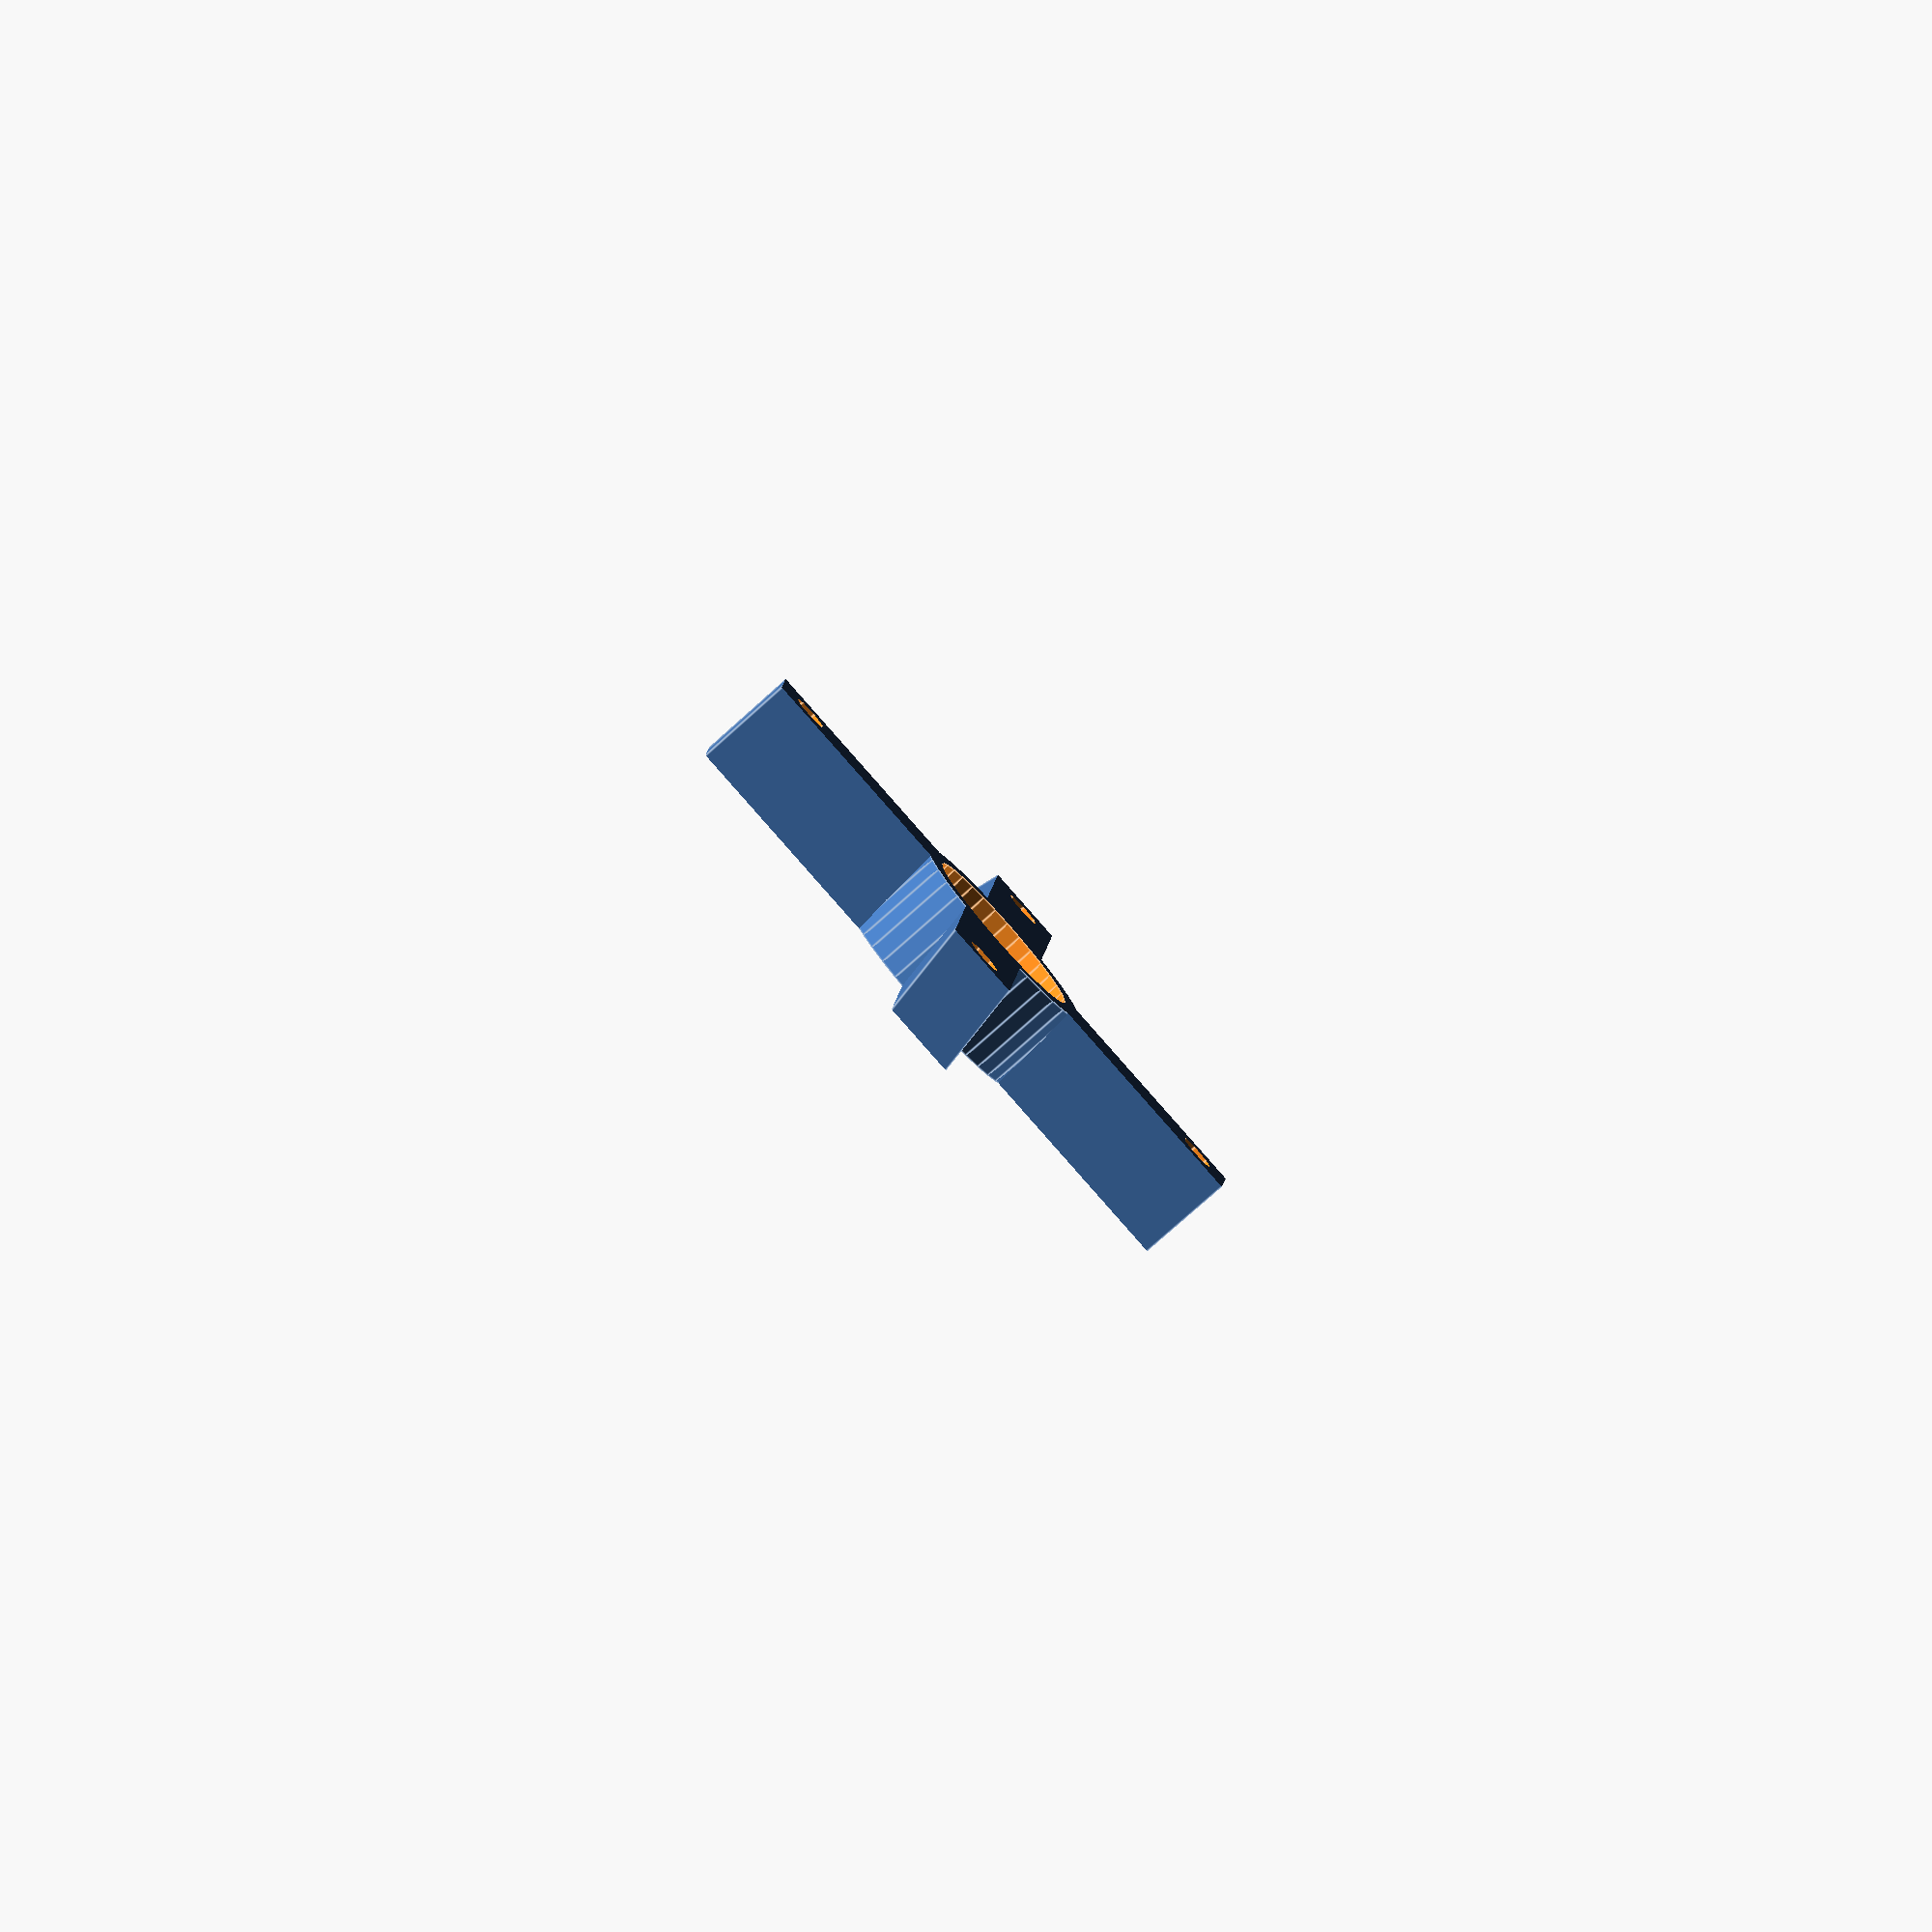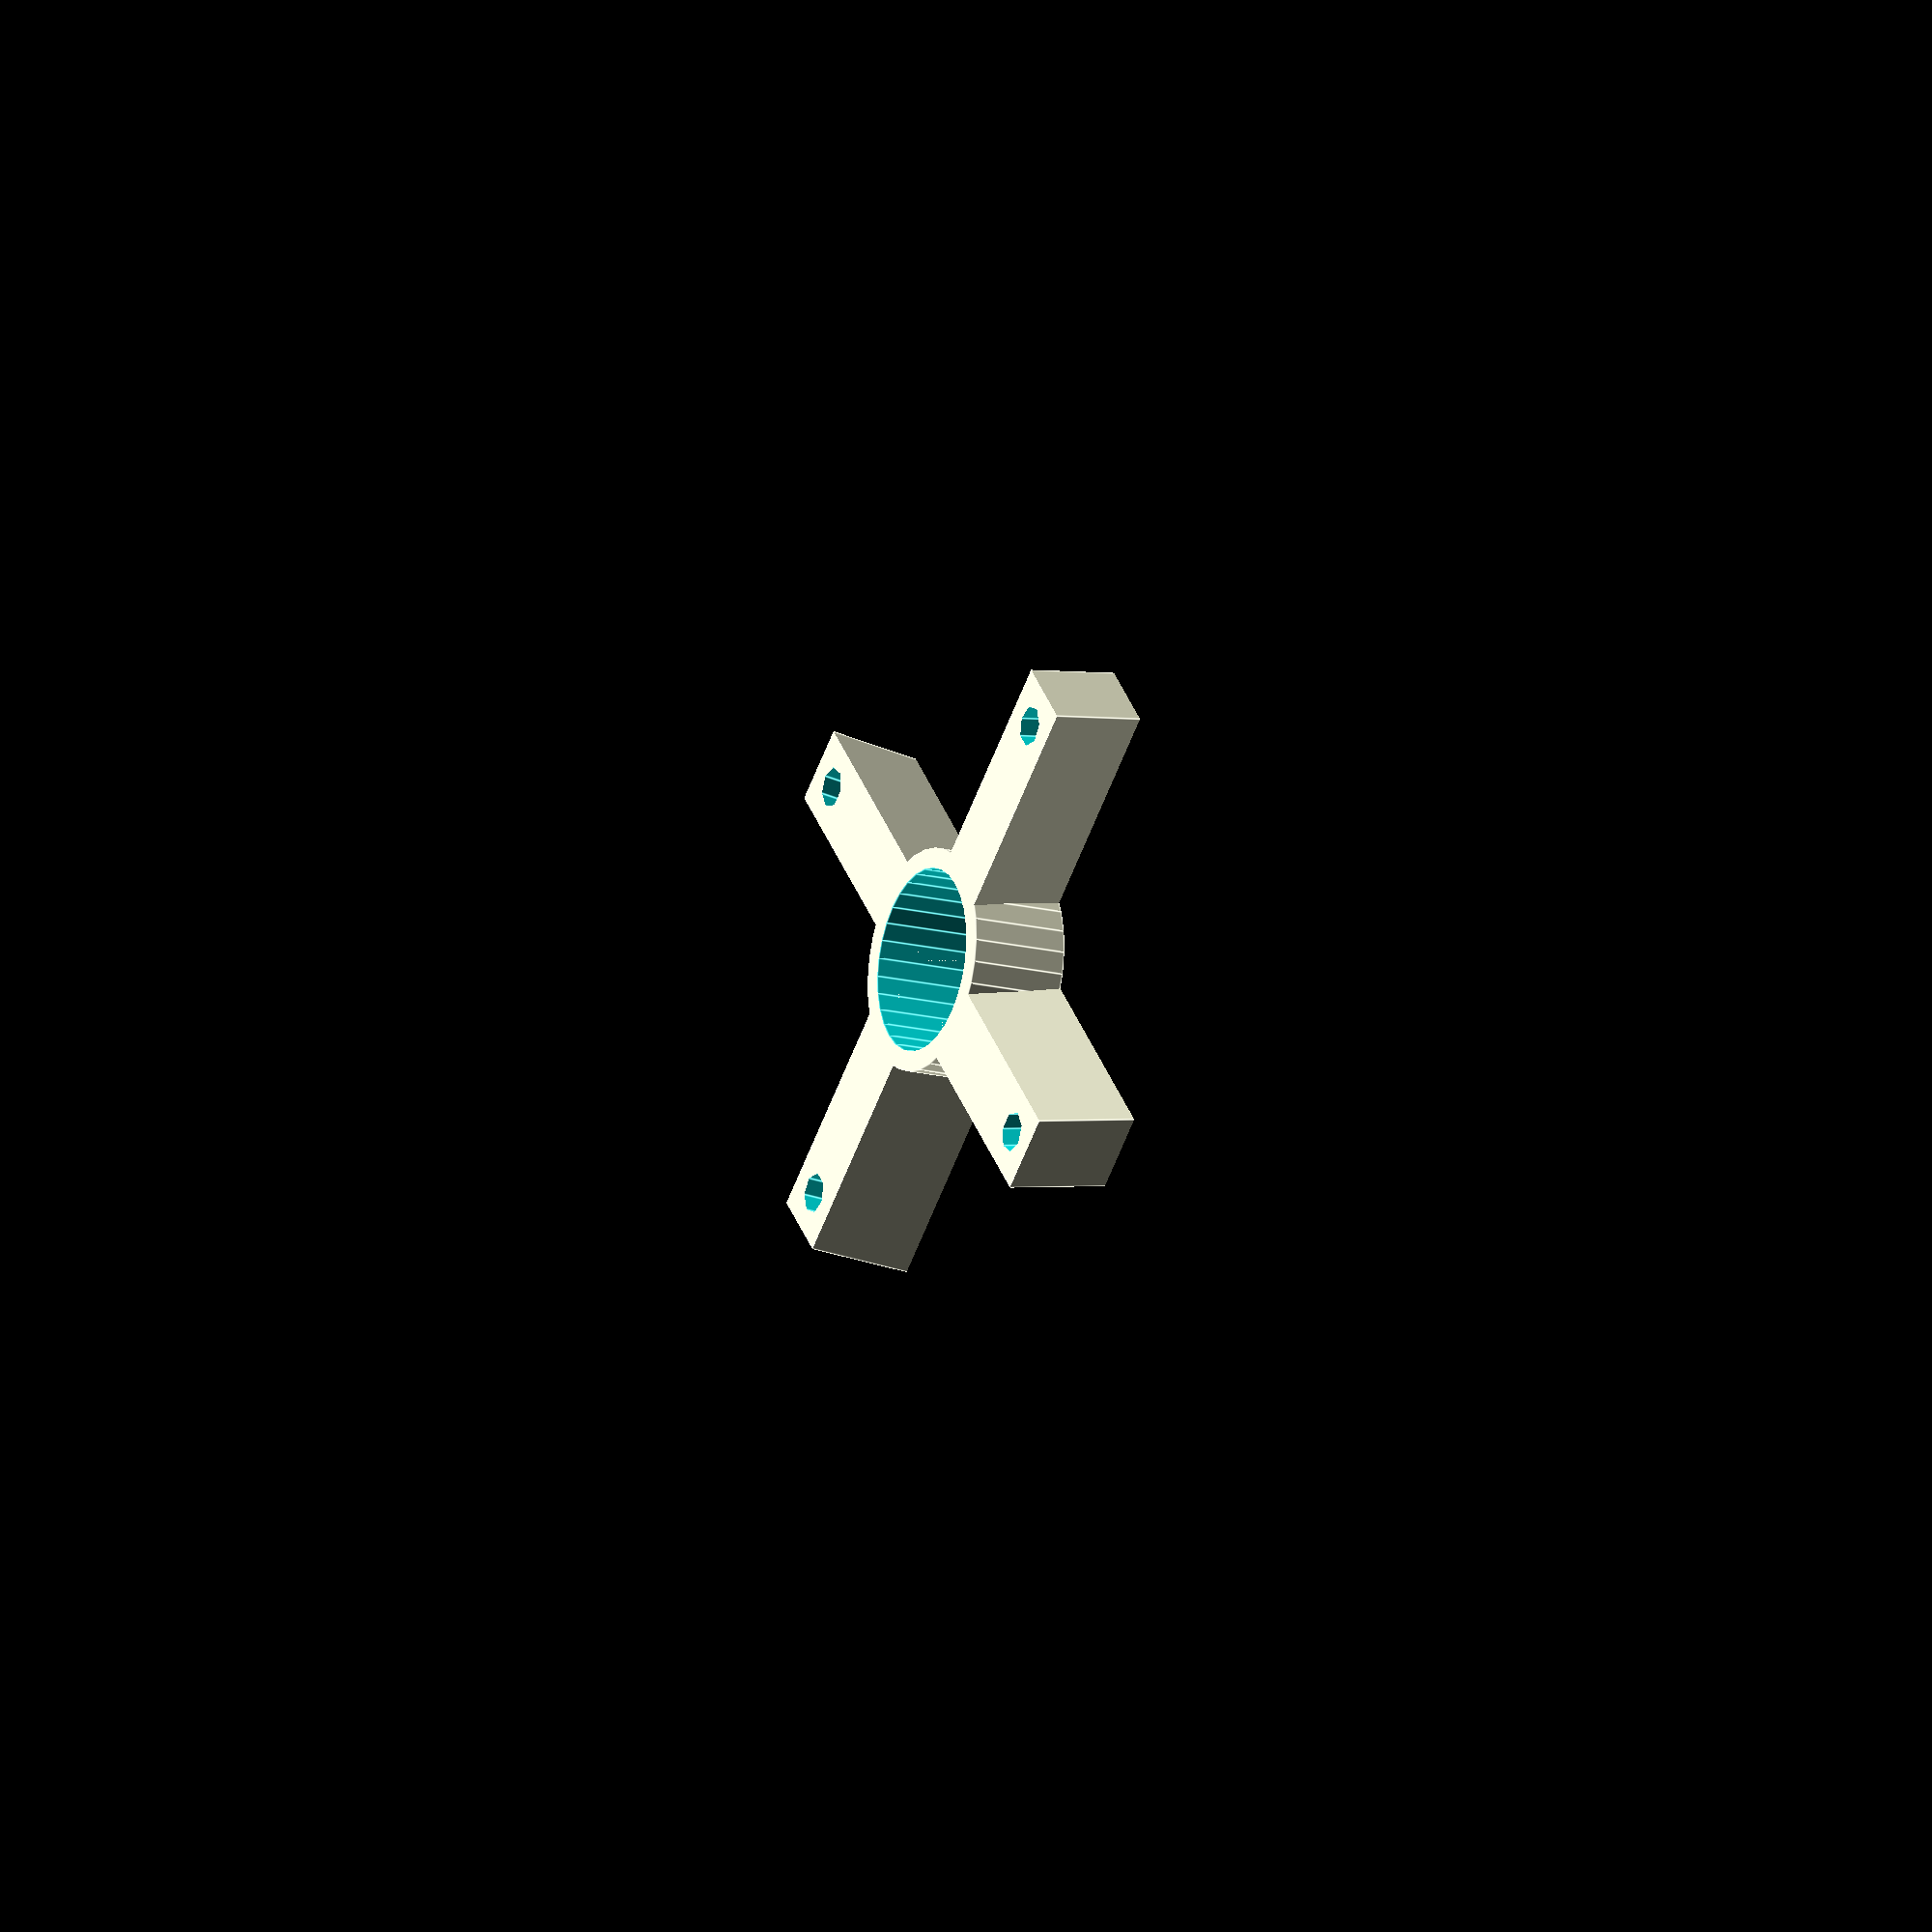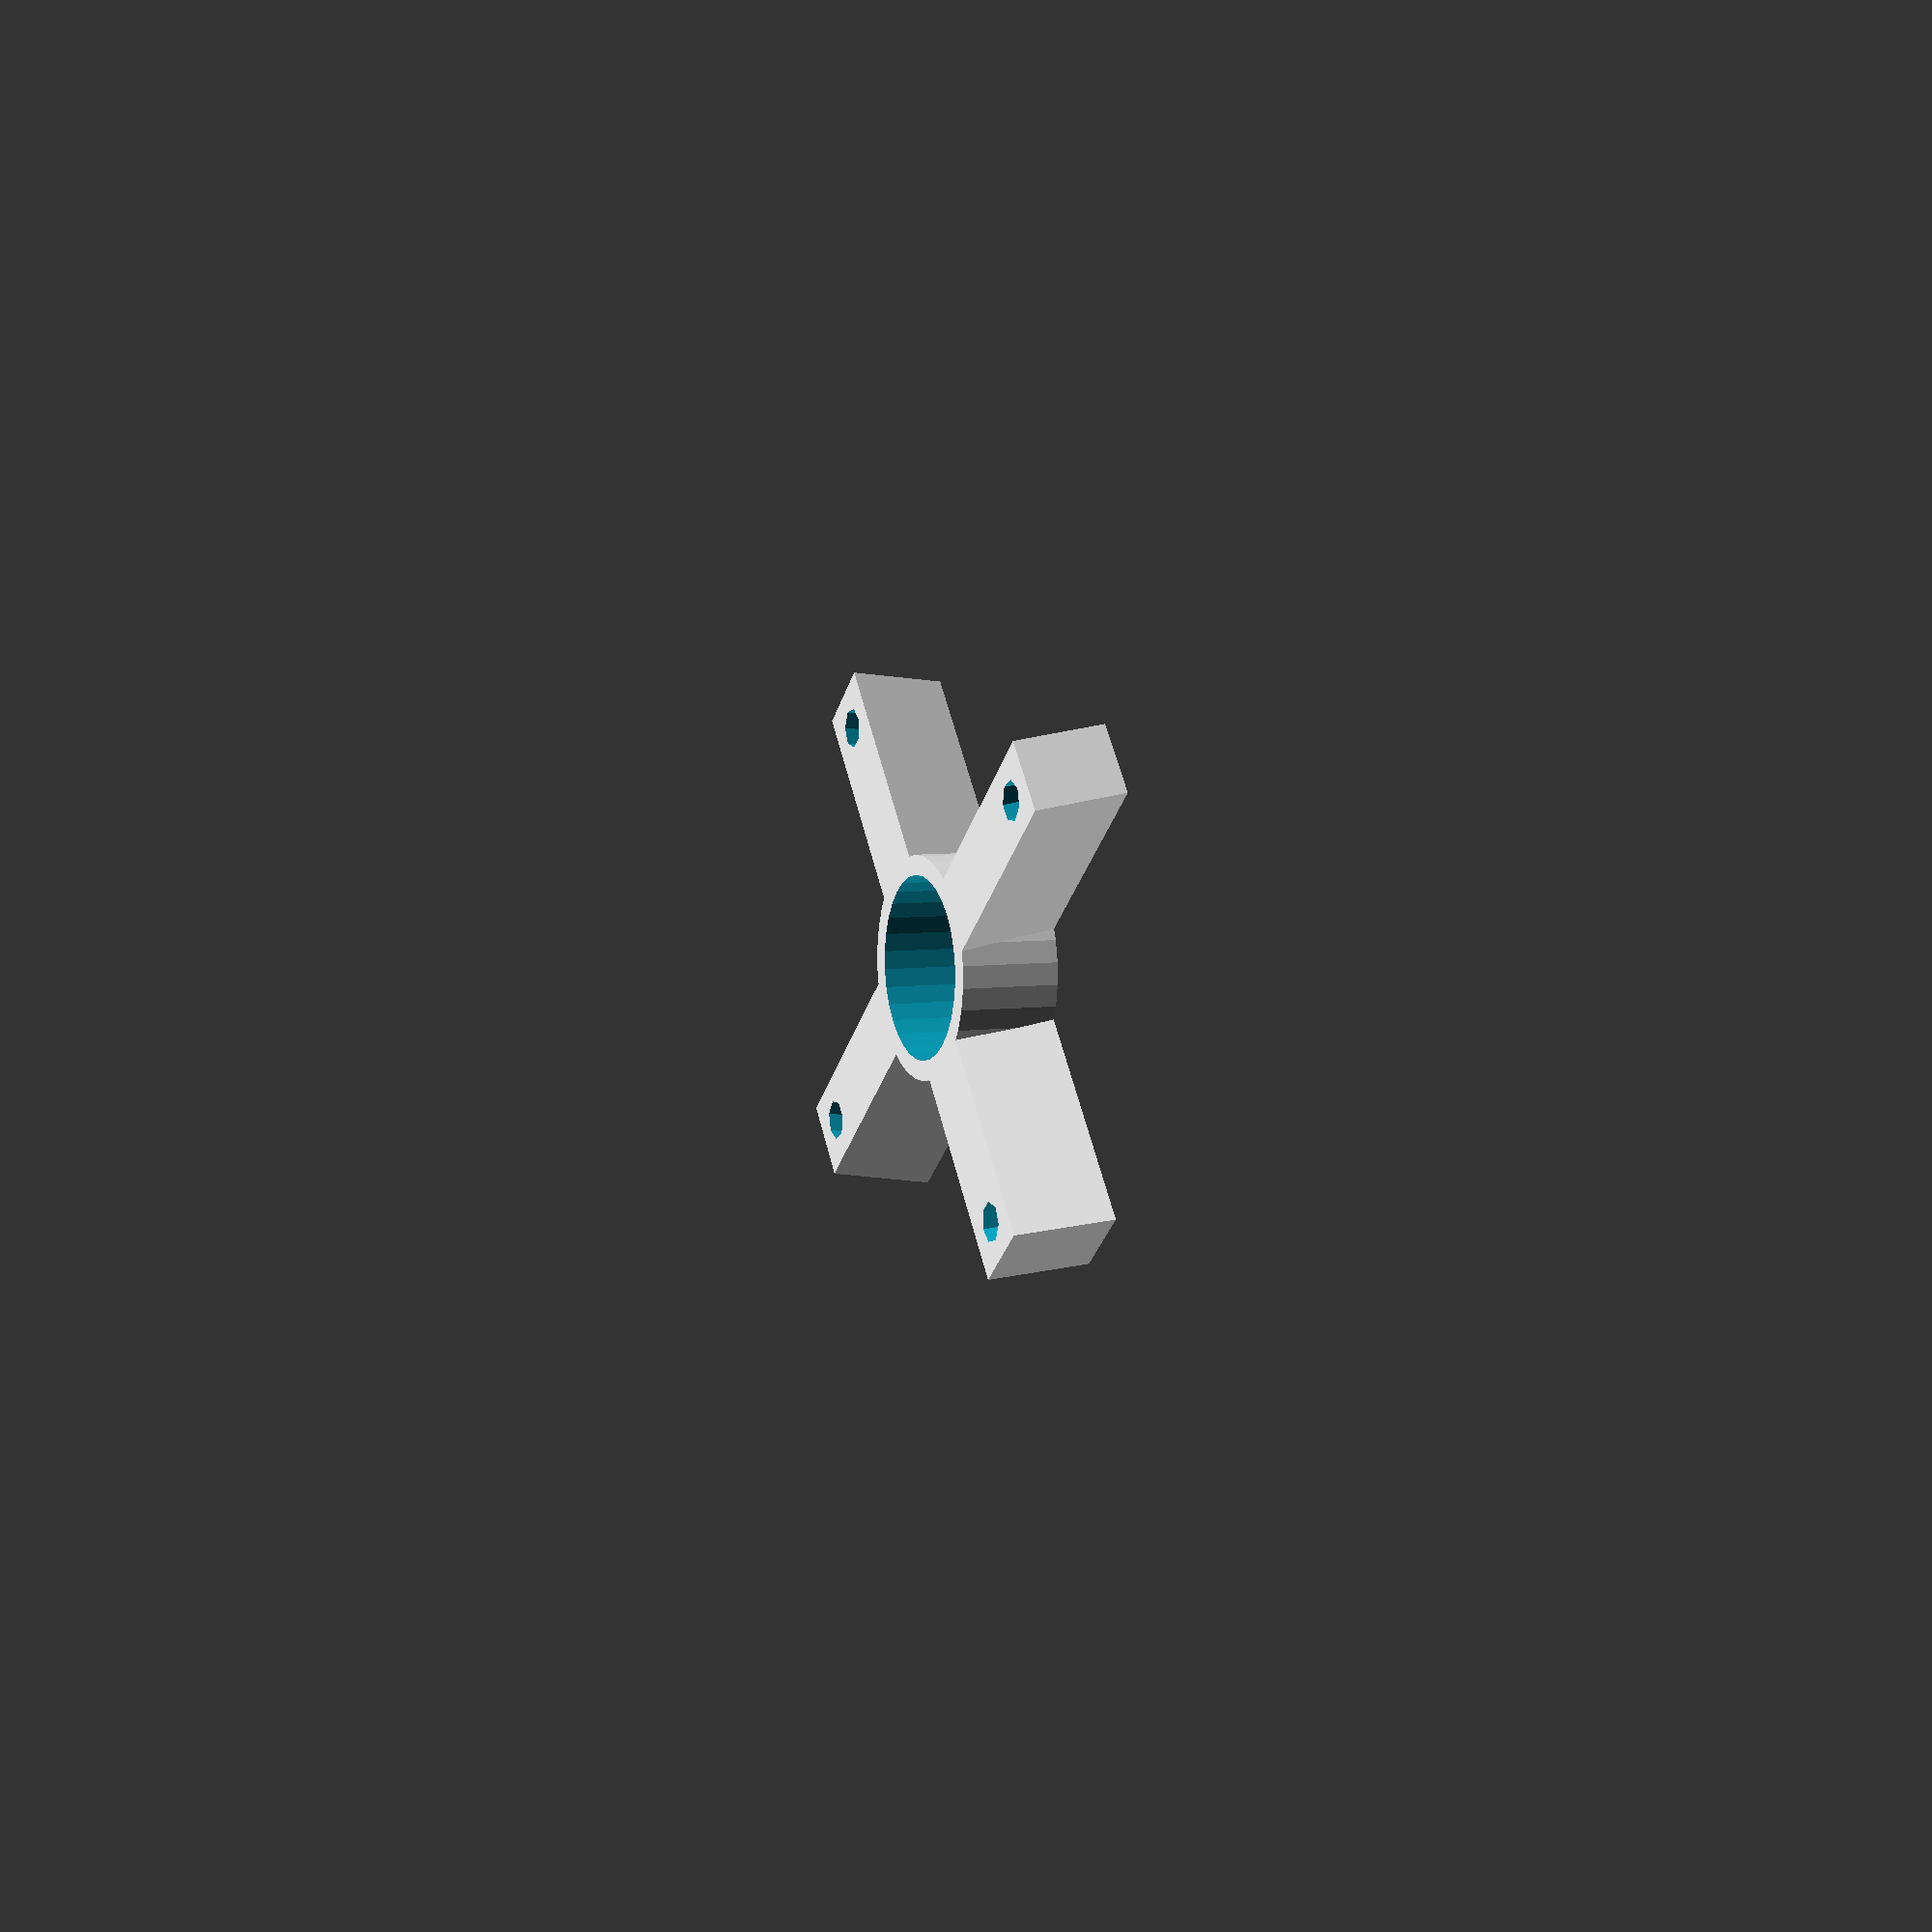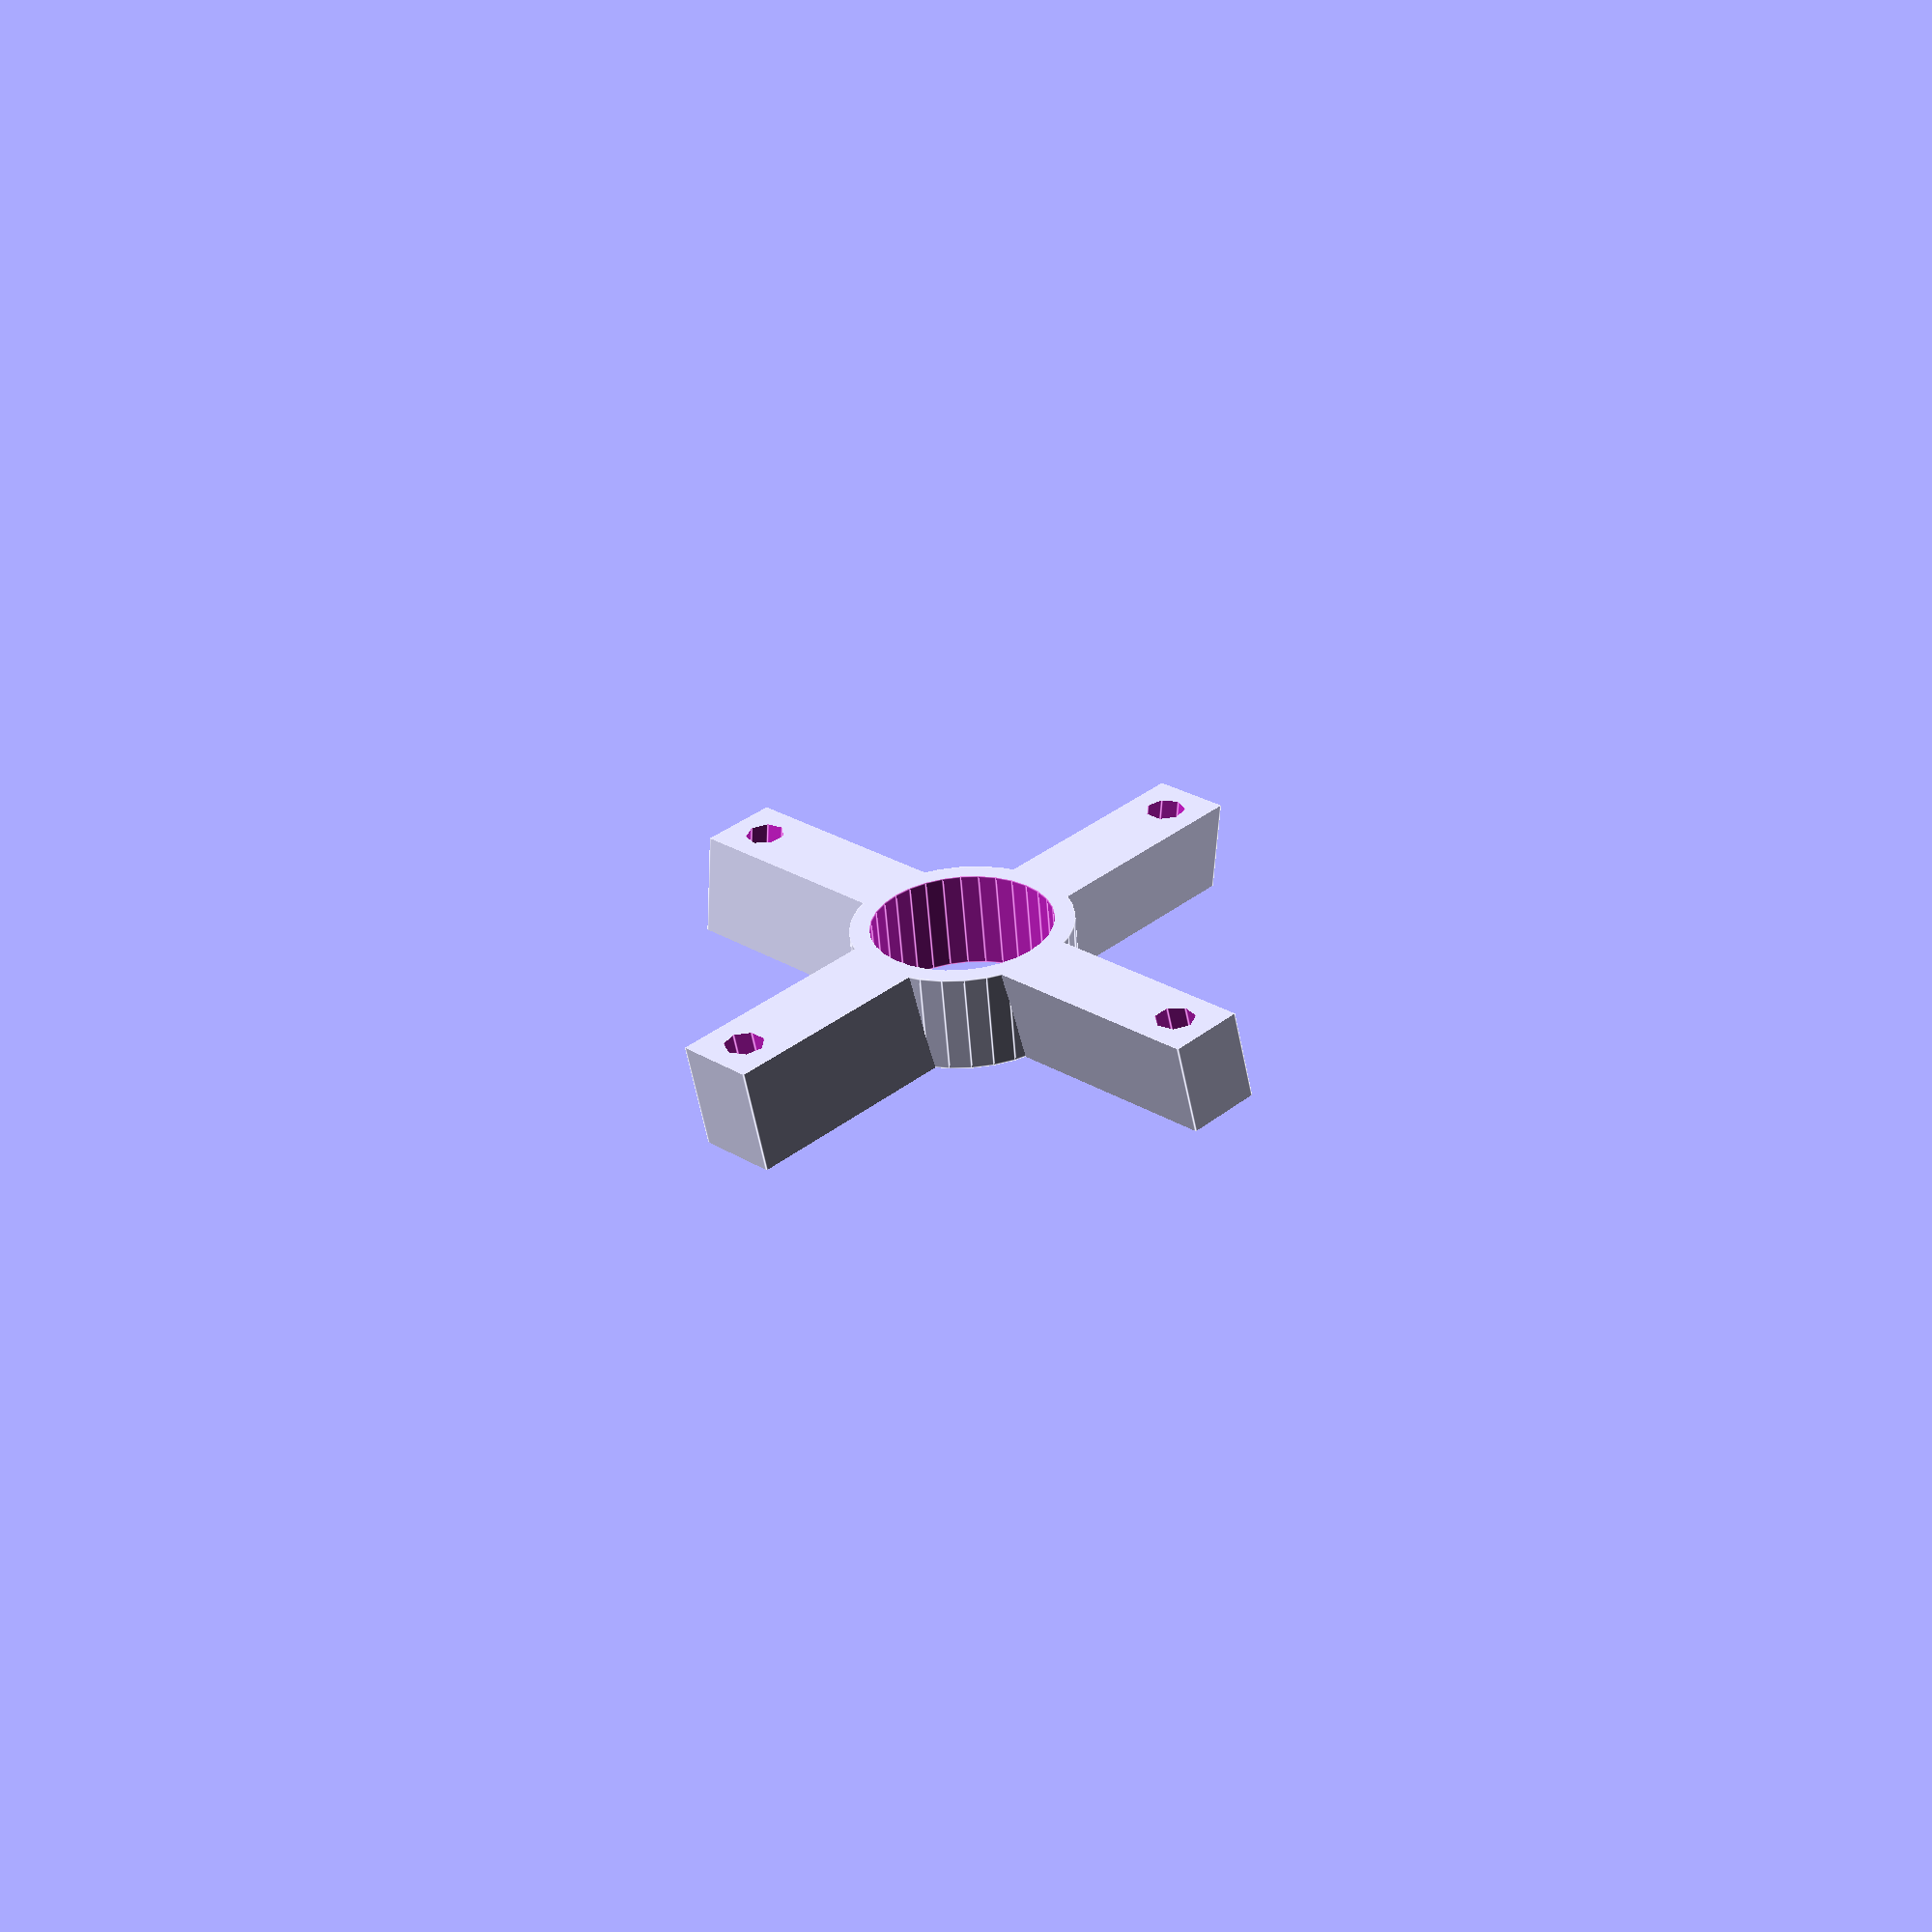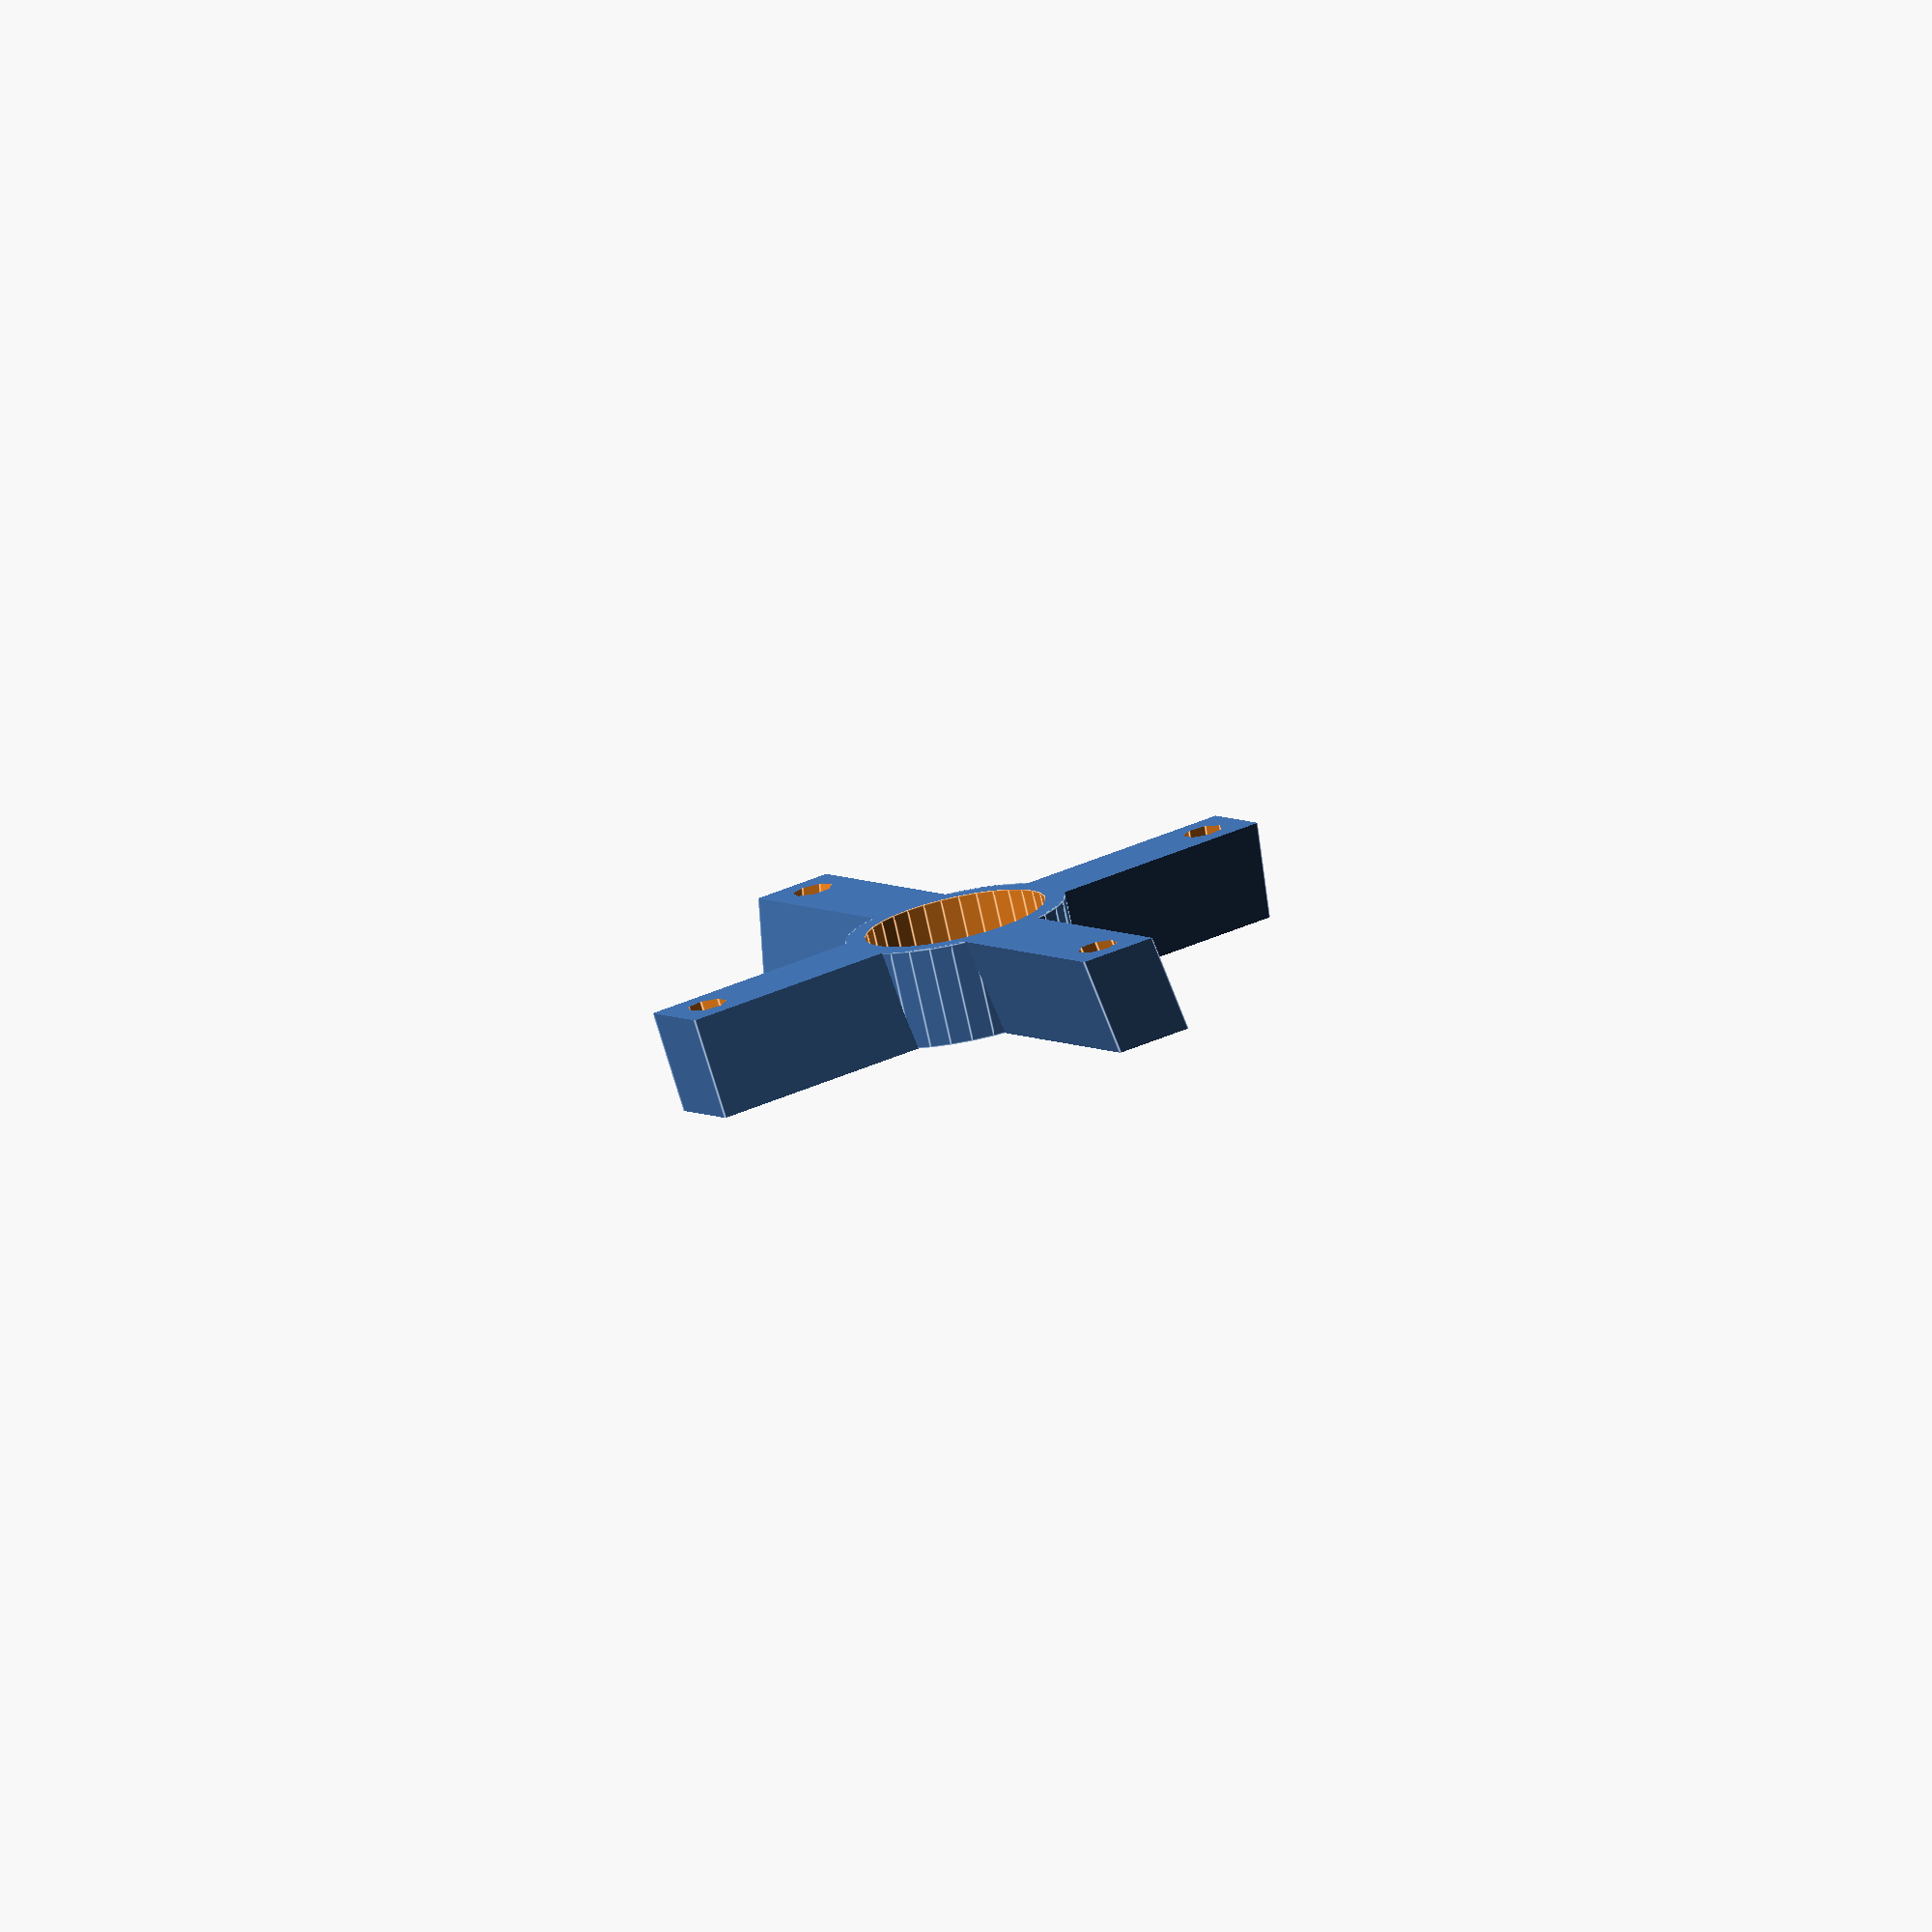
<openscad>
/*

Calculator from javascript adapted to openscad
original from: John Coppens ON6JC/LW3HAZ
https://www.jcoppens.com/ant/qfh/calc.en.php


Design frequency 	MHz
Number of turns (twist) 	
Length of one turn 	
wavelengths
Bending radius 	mm
Conductor diameter 	mm (optimum: - mm)
Width/height ratio 	

	
Results

Wavelength 	- mm
Compensated wavelength 	- mm
Bending correction 	- mm

Larger loop
Total length 	
	- mm
Vertical separator 	
	- mm
Total compensated length 	
	- mm
Compensated vertical separation 	
	- mm
Antenna height 	H1= 	- mm
Internal diameter 	Di1= 	- mm
Horizontal separator 	D1= 	- mm
Compensated horiz. separation 	Dc1= 	- mm

Smaller loop
Total length 	
	- mm
Vertical tube 	
	- mm
Compensated total length 	
	- mm
Compensated vertical tube 	
	- mm
Antenna height 	H2= 	- mm
Internal diameter 	Di2= 	- mm
Horizontal separator 	D2= 	- mm
Compensated horiz. separator 	Dc2= 	- mm

Legend
This calculator generates a lot of data! Take care in the use of the information in order not to make mistakes...

Here's a little explanation:

Design frequency
    Evident?
Number of turns (twist)
    What's the twist of the antenna? (normally 0.5 (180 degrees)
Length of one turn
    A few variations of the antenna exist. Normally the circumference (length of the loop) is 1 wavelength, but 1.5 wavelength and 2 wavelength versions exist.
Bending diameter
    As it's impossible to bend the corner abruptly at 90 degrees, this value is needed for the calculations. It's measured from the bending center to the center of the tube.
Conductor diameter
    External diameter of the tube or coax cable.
Diameter/height ratio
    Most frequently this ratio is 0.44, but slightly lower values (0.3 to 0.4) give better horizon coverage.
Wavelength
    Wavelength, corresponding to the selected frequency.
Compensated wavelength
    Wavelength, compensated according to the conductor diameter.
Bending correction
    Correction value needed according to the bending diameter.
Total length
    Total length of the loop, before compensation.
Total loop cmpensated length
    Total length of the loop, compensated for the bending effect, and the fact that the loop must be slightly larger (or smaller). This is the amount of tubing necessary for this loop.
Compensated vertical separation
    Vertical separation (without the 'bends').
Compensated horizontal separation
    This is in fact the horizontal part without the 'bends', and corresponds to the horizontal pipe necessary to support the cable.
Antenna height
    Height of the loop (twisted!).
Internal diameter
    The diameter of the (imaginary) cylinder 

*/

// wire winding diameter
winding_d=50;
wire_hole_d=4; // drilled hole for the wire

// main carrier tube
tube_d=18; // mm diameter
tube_l=400; // mm length


holder_d_clr=0.2; // clearance from tube to plastic holder

holder_h=10; // mm height along the tube length
holder_ring_thick=2; // mm thickenss of the ring around tube
holder_radial_thick=wire_hole_d+2*holder_ring_thick; // mm thickness of radial parts
holder_radial_over=wire_hole_d+2*holder_ring_thick; // length to hold the wire
holder_radial_d=winding_d+holder_radial_over*2; // mm total diameter of the radials
circular_segments=32; // smoothness of the rings

holder_angle=10; // wire twist angle 



module wire_holder()
{
  inner_d=tube_d+2*holder_d_clr;
  outer_d=inner_d+2*holder_ring_thick;
  difference()
  {
    intersection()
    {
    union()
    {
      // around the tube
      cylinder(d=outer_d, h=holder_h, $fn=circular_segments, center=true);
      // the radials cross
      for(i=[0:3])
      {
        rotate([0,0,i*90])
          rotate([holder_angle,0,0])
            translate([holder_radial_d/4,0,0])
          difference()
          {
            cube([holder_radial_d/2,holder_radial_thick,2*holder_h],center=true);
            // drill holes on both sides
            // for(j=[-1:2:1])
              translate([1*winding_d/4,0,0])
              cylinder(d=wire_hole_d,h=2*holder_h+0.01,center=true);
          }
      }
    }
       // enclosing box that cuts off angled radials
       cube([holder_radial_d*2,holder_radial_d*2,holder_h],center=true);
    }
    // hole inside
    cylinder(d=inner_d, h=holder_h+0.01, $fn=circular_segments, center=true);
  }
}


wire_holder();

</openscad>
<views>
elev=81.1 azim=4.0 roll=311.6 proj=o view=edges
elev=15.6 azim=221.6 roll=241.3 proj=o view=edges
elev=174.2 azim=230.1 roll=112.8 proj=p view=wireframe
elev=239.4 azim=46.0 roll=355.6 proj=p view=edges
elev=256.6 azim=121.6 roll=347.6 proj=o view=edges
</views>
